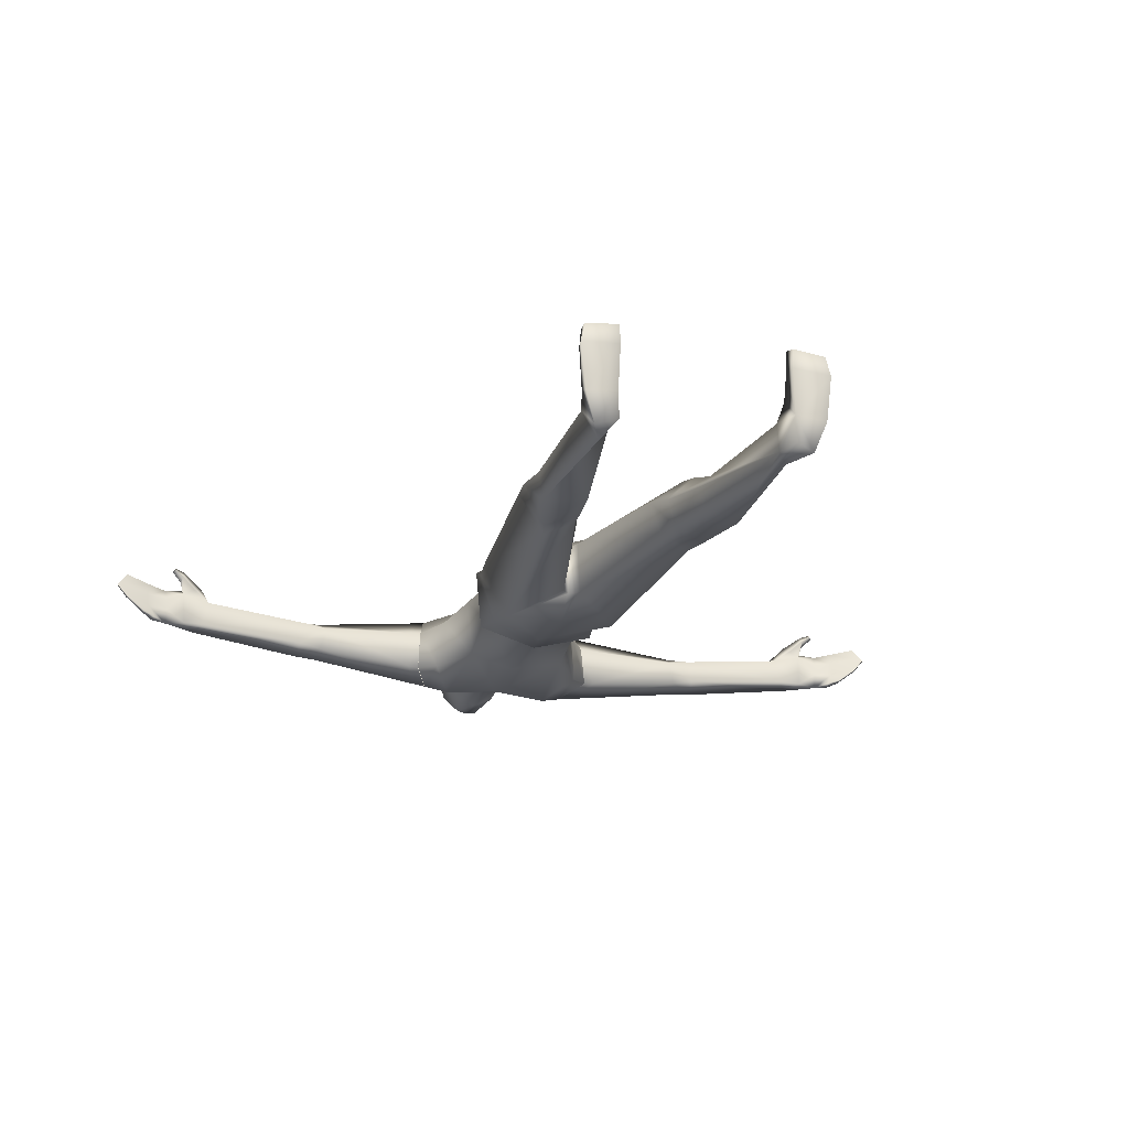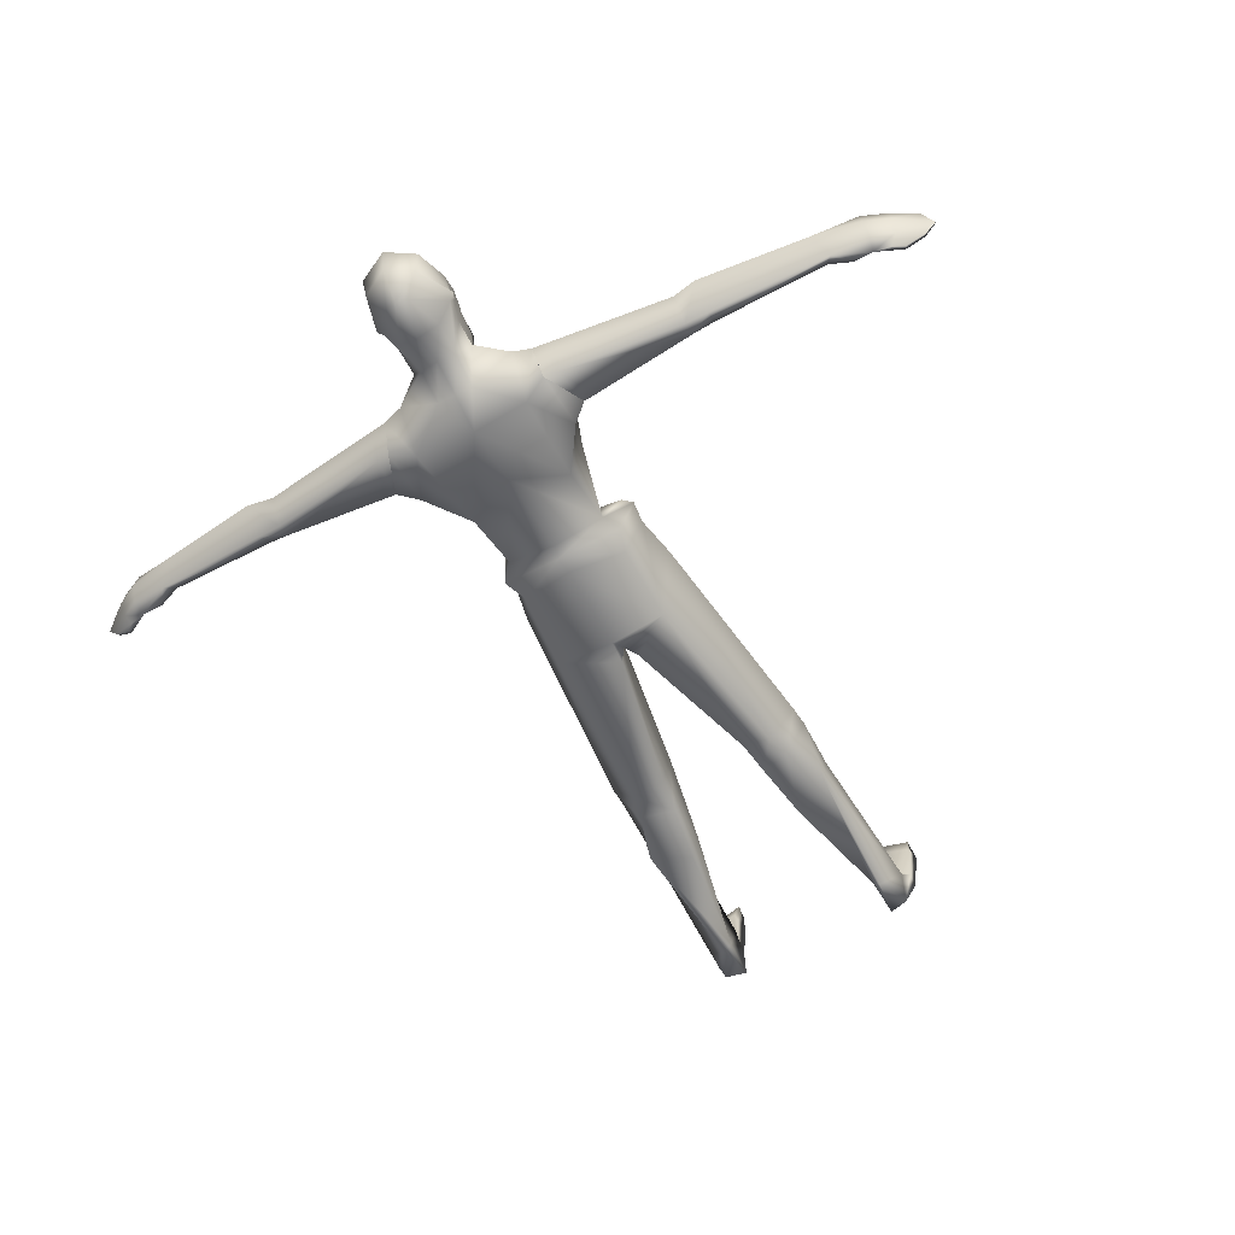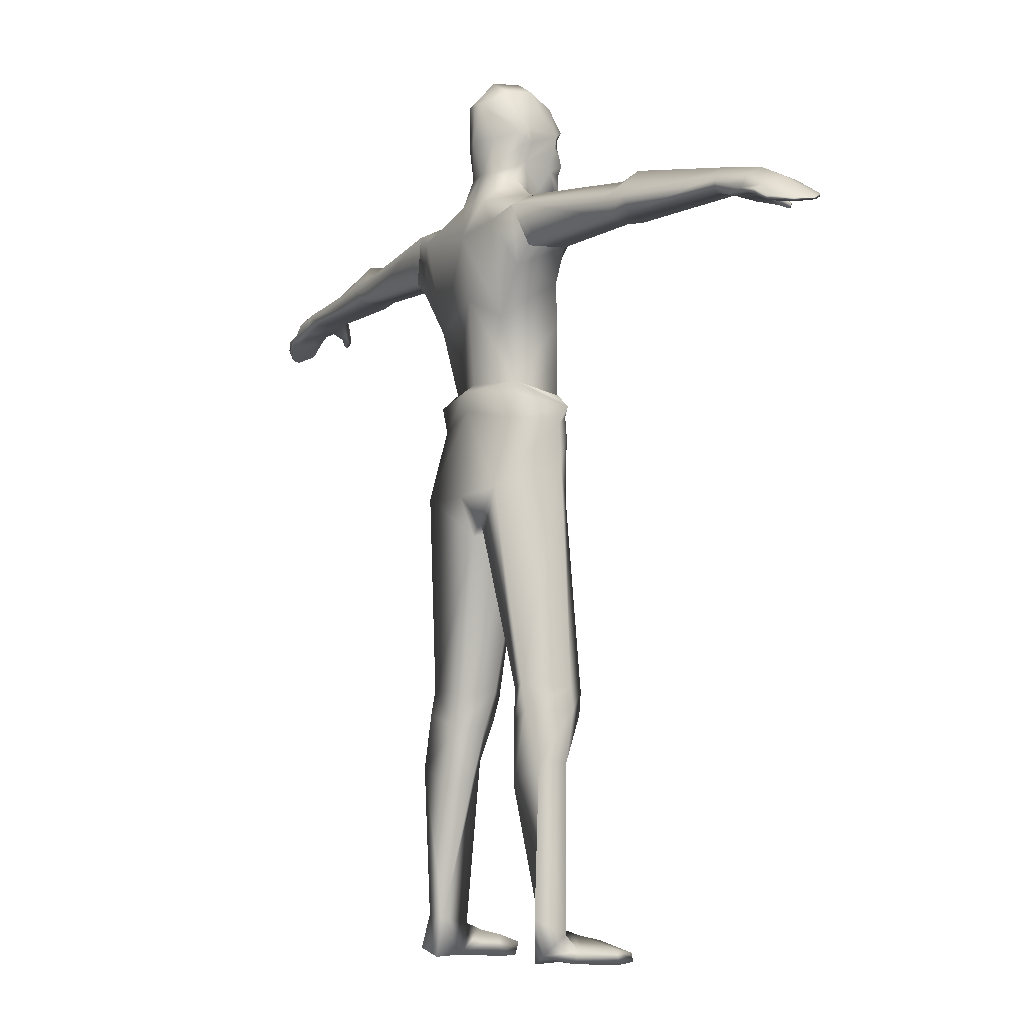
<metadata>
{"format":"obj","ext":"obj","renderer":"f3d","projection":"perspective","resolution":1024,"background":"white","views":[{"elev":-21.1,"azim":-17.3,"up":"+Z"},{"elev":-58.1,"azim":-151.1,"up":"+Z"},{"elev":-7.4,"azim":-124.3,"up":"+Y"}]}
</metadata>
<code>
g default
v 1.684 10.13 -0.518
v 1.523 10.59 -0.1306
v 1.351 11.08 -0.8426
v 3.691 10.45 -0.4421
v 3.7 10.77 -0.7948
v 3.722 10.44 -1.186
v 1.414 10.8 -1.401
v 1.732 10.06 -1.265
v 3.694 10.16 -1.036
v 3.589 10.12 -0.6212
v 4.138 10.42 -1.156
v 4.089 10.15 -0.9589
v 3.961 10.08 -0.5745
v 4.065 10.56 -0.4229
v 4.125 10.85 -0.8075
v 5.956 10.54 -0.5424
v 6.171 10.27 -0.9257
v 5.891 10.4 -0.2971
v 6.802 10.2 -0.7871
v 6.752 9.983 -0.899
v 6.374 10.21 -0.1097
v 6.502 10.09 0.08415
v 6.675 9.928 0.1772
v 6.627 9.882 0.2124
v 6.442 9.942 0.1537
v 6.103 10.09 -0.07581
v 6.686 9.904 0.1346
v 6.625 9.847 0.1704
v 7.573 9.846 -0.03766
v 7.743 9.722 -0.309
v 7.559 9.724 -0.5339
v 7.222 9.79 -0.7902
v 7.038 9.922 -0.8717
v 7.163 10.01 -0.6678
v 7.196 10.14 -0.4105
v 7.17 10.12 -0.1423
v 6.787 10.36 -0.5146
v 6.744 10.34 -0.2171
v 6.033 10.09 -0.7882
v 5.932 10.13 -0.3332
v 6.789 10.05 -0.2079
v 6.994 9.839 -0.8146
v 7.097 9.973 -0.1396
v 7.214 9.718 -0.7526
v 7.525 9.664 -0.5176
v 7.736 9.686 -0.283
v 7.56 9.8 -0.04137
v 6.442 10.06 -0.2424
v 6.4 9.965 -0.8432
v 7.128 9.867 -0.583
v 7.136 9.955 -0.3567
v 6.758 9.943 -0.6224
v 6.773 9.988 -0.3878
v 6.516 10.03 -0.002008
v 6.478 9.923 0.07162
v 6.228 9.997 -0.1453
v 1.735 10.57 -0.1611
v 1.871 10.13 -0.5281
v 1.924 10.07 -1.243
v 1.64 10.76 -1.38
v 1.581 11.05 -0.8379
v -1.684 10.13 -0.518
v -1.523 10.59 -0.1306
v -1.351 11.08 -0.8426
v -3.691 10.45 -0.4421
v -3.7 10.77 -0.7948
v -3.722 10.44 -1.186
v -1.414 10.8 -1.401
v -1.732 10.06 -1.265
v -3.694 10.16 -1.036
v -3.589 10.12 -0.6212
v -4.138 10.42 -1.156
v -4.089 10.15 -0.9589
v -3.961 10.08 -0.5745
v -4.065 10.56 -0.4229
v -4.125 10.85 -0.8075
v -5.956 10.54 -0.5424
v -6.171 10.27 -0.9257
v -5.891 10.4 -0.2971
v -6.802 10.2 -0.7871
v -6.752 9.983 -0.899
v -6.374 10.21 -0.1097
v -6.502 10.09 0.08415
v -6.675 9.928 0.1772
v -6.627 9.882 0.2124
v -6.442 9.942 0.1537
v -6.103 10.09 -0.07581
v -6.686 9.904 0.1346
v -6.625 9.847 0.1704
v -7.573 9.846 -0.03766
v -7.743 9.722 -0.309
v -7.559 9.724 -0.5339
v -7.222 9.79 -0.7902
v -7.038 9.922 -0.8717
v -7.163 10.01 -0.6678
v -7.196 10.14 -0.4105
v -7.17 10.12 -0.1423
v -6.787 10.36 -0.5146
v -6.744 10.34 -0.2171
v -6.033 10.09 -0.7882
v -5.932 10.13 -0.3332
v -6.789 10.05 -0.2079
v -6.994 9.839 -0.8146
v -7.097 9.973 -0.1396
v -7.214 9.718 -0.7526
v -7.525 9.664 -0.5176
v -7.736 9.686 -0.283
v -7.56 9.8 -0.04137
v -6.442 10.06 -0.2424
v -6.4 9.965 -0.8432
v -7.128 9.867 -0.583
v -7.136 9.955 -0.3567
v -6.758 9.943 -0.6224
v -6.773 9.988 -0.3878
v -6.516 10.03 -0.002008
v -6.478 9.923 0.07162
v -6.228 9.997 -0.1453
v -1.735 10.57 -0.1611
v -1.871 10.13 -0.5281
v -1.924 10.07 -1.243
v -1.64 10.76 -1.38
v -1.581 11.05 -0.8379
v 0 13.08 0.1911
v 5e-06 12.46 0.4438
v 0.316 12.46 0.3266
v 0.3574 12.56 0.3664
v 0.4983 12.44 0.1774
v 0.4007 12.39 0.2377
v 0 12.67 0.3494
v 0.3017 12.97 0.1614
v 0.5985 12.62 0.006088
v 0.6612 12.45 -0.473
v 0.5907 12.22 -0.3961
v 0.4827 11.9 -0.4684
v 0.5154 13.16 -0.3612
v 0 13.41 -0.2961
v 0.6102 12.34 -0.7001
v 0.1914 12.86 -1.187
v 0.000182 12.92 -1.199
v 0.000151 13.33 -0.8146
v 0.4534 13.09 -0.8479
v 0.7019 12.4 -0.6183
v 0 12.36 0.494
v 0 12.36 0.5437
v 0.1524 12.11 0.4579
v 0.1491 12.14 0.4144
v 0.1995 12.31 0.3162
v 0.2996 12.3 0.3132
v 0.3758 12.13 0.3134
v 0.2532 12.13 0.3777
v 0.5241 12.19 0.1183
v 0.2014 11.98 0.4447
v 0.1288 12.39 0.3237
v -1e-06 12.1 0.4917
v 0 12.24 -1.233
v 0.3601 12.22 -1.07
v -2.6e-05 11.68 -1.058
v 0.3153 11.65 -1.02
v 0.5426 12.09 -0.6675
v 0.5322 11.54 -0.751
v 0.001463 10.51 -1.463
v 3.1e-05 9.445 -1.321
v 0.8994 9.009 -1.252
v 0 10.6 0.1227
v 0.8215 10.75 0.05025
v 1.022 11.16 -0.7752
v 0.3059 11.12 -1.235
v 2e-05 11.12 -1.238
v 0.3224 11.19 -0.3099
v 0 11.25 -0.2185
v 0 11.21 0.5775
v -4e-06 11.56 0.5312
v 0.2867 11.54 0.3623
v 0.3475 11.26 0.2644
v 0.4577 11.5 -0.1481
v 0.4367 11.8 0.07609
v 0.4866 11.92 0.02167
v 0 9.759 0.2916
v 1.2e-05 7.528 0.1049
v 0.001767 8.661 0.1175
v 1.039 8.928 -0.2156
v 1.43 -1.472 0.6883
v 2.029 -1.525 0.5377
v 2.001 -1.474 -0.4803
v 1.463 -1.247 -0.08797
v 1.93 -1.213 -0.6999
v 1.373 -1.121 -0.4316
v 1.451 -1.701 0.633
v 2.018 -1.668 0.588
v 2.002 -1.677 -0.5539
v 1.472 -1.663 -0.4984
v 1.47 -1.333 0.3111
v 2.041 -1.466 0.2447
v 2.092 -1.706 0.2462
v 1.442 -1.709 0.2903
v 1.818 -1.544 -1.058
v 1.469 -1.688 -0.9785
v 1.438 -1.04 -0.8729
v 1.287 1.637 -0.2182
v 1.795 1.549 -0.5797
v 1.571 -0.9716 -1.056
v 1.723 1.518 -1.075
v 1.048 1.202 -1.106
v 0.9022 1.266 -0.6351
v 1.255 2.356 0.04167
v 1.795 2.404 -0.4408
v 1.428 2.424 -1.134
v 0.8777 2.197 -0.9892
v 0.7225 2.239 -0.4831
v 1.216 2.734 0.134
v 1.785 2.769 -0.4813
v 1.308 2.845 -1.13
v 0.7809 2.77 -0.894
v 0.6292 2.814 -0.3408
v 0.6414 6.053 0.2492
v 1.372 6.522 -0.3709
v 0.9872 6.095 -1.454
v 0.1572 5.404 -1.106
v 0.1832 5.612 -0.08038
v -0.000948 5.734 -0.1579
v -0.001045 5.637 -1.077
v -0.005546 6.027 -1.481
v -0.001259 7.496 -1.348
v 0.9354 7.282 -1.146
v 1.234 7.23 -0.2899
v 0.7712 7.099 0.1577
v 5.6e-05 7.615 0.4952
v 0.4868 7.454 0.3609
v 0.3338 6.863 0.4086
v -1e-06 6.873 0.4448
v 0.6046 7.615 0.09187
v 1.11 7.726 -0.2427
v 1.235 7.529 -0.1306
v 1.084 7.71 -1.139
v -5e-06 7.828 -1.408
v -0 7.976 -1.203
v 0.8755 7.94 -0.962
v 0.6947 7.465 0.1975
v 4.9e-05 6.735 0.2742
v 0.4028 6.86 0.2652
v 1 10.6 -1.536
v 1.421 9.778 -1.289
v 1.32 9.612 -0.4204
v -5.8e-05 9.193 0.1741
v 1.1e-05 11.95 0.4883
v 0.000115 11.76 0.4519
v 0.1787 11.76 0.4462
v 0.1921 11.9 0.394
v 0.000815 11.89 0.4579
v 0.3161 11.97 0.4005
v 0.2407 11.81 0.3852
v 0.1624 11.75 0.308
v -0.001469 11.75 0.2905
v 0.1678 11.43 -0.1532
v 0.2665 11.39 0.1737
v 0.000189 11.62 0.4461
v 0.000187 11.44 -0.1728
v -0.3158 12.46 0.3262
v -0.3577 12.56 0.3668
v -0.4993 12.44 0.1776
v -0.4009 12.39 0.2379
v -0.2991 12.97 0.1577
v -0.5173 12.62 -0.01931
v -0.6289 12.45 -0.4766
v -0.5897 12.22 -0.3962
v -0.4813 11.9 -0.468
v -0.4811 13.14 -0.3643
v -0.6093 12.34 -0.7001
v -0.1882 12.86 -1.179
v -0.4383 13.08 -0.8431
v -0.7028 12.4 -0.6181
v -0.1488 12.11 0.4576
v -0.1453 12.14 0.4093
v -0.1995 12.31 0.316
v -0.2995 12.3 0.3128
v -0.3759 12.13 0.3135
v -0.2517 12.13 0.3745
v -0.5249 12.19 0.1185
v -0.1964 11.97 0.435
v -0.1286 12.39 0.3234
v -0.3579 12.22 -1.067
v -0.316 11.65 -1.021
v -0.5413 12.09 -0.6673
v -0.538 11.55 -0.7504
v -0.8945 9.011 -1.246
v -0.8223 10.75 0.05375
v -1.022 11.16 -0.7752
v -0.305 11.12 -1.24
v -0.3237 11.19 -0.3084
v -0.2872 11.54 0.3628
v -0.3475 11.26 0.264
v -0.4592 11.5 -0.1485
v -0.436 11.8 0.0758
v -0.4853 11.92 0.02091
v -1.04 8.928 -0.2153
v -1.43 -1.472 0.688
v -2.03 -1.523 0.5392
v -2.002 -1.472 -0.4806
v -1.467 -1.25 -0.08972
v -1.929 -1.212 -0.6992
v -1.378 -1.121 -0.4339
v -1.452 -1.699 0.6326
v -2.017 -1.667 0.5868
v -2.001 -1.676 -0.5538
v -1.472 -1.662 -0.4983
v -1.469 -1.332 0.3112
v -2.042 -1.465 0.2447
v -2.092 -1.706 0.2463
v -1.443 -1.707 0.2904
v -1.818 -1.544 -1.058
v -1.47 -1.687 -0.9779
v -1.436 -1.04 -0.8734
v -1.287 1.637 -0.2191
v -1.795 1.549 -0.5794
v -1.571 -0.9717 -1.056
v -1.724 1.52 -1.077
v -1.045 1.202 -1.107
v -0.9066 1.267 -0.6349
v -1.255 2.351 0.07201
v -1.797 2.403 -0.4407
v -1.429 2.425 -1.137
v -0.8768 2.196 -0.9901
v -0.7257 2.239 -0.4833
v -1.216 2.734 0.1315
v -1.785 2.769 -0.4813
v -1.31 2.846 -1.13
v -0.7783 2.769 -0.8908
v -0.6346 2.815 -0.3417
v -0.6403 6.055 0.2456
v -1.372 6.522 -0.3707
v -0.988 6.095 -1.455
v -0.1525 5.402 -1.108
v -0.1807 5.613 -0.07974
v -0.9366 7.283 -1.145
v -1.227 7.231 -0.2923
v -0.7784 7.099 0.1731
v -0.4896 7.396 0.3151
v -0.3078 6.882 0.4104
v -0.6045 7.615 0.09155
v -1.11 7.73 -0.2426
v -1.237 7.529 -0.1302
v -1.085 7.714 -1.138
v -0.8754 7.94 -0.9617
v -0.6949 7.465 0.2013
v -0.3869 6.863 0.2529
v -0.9993 10.6 -1.539
v -1.419 9.782 -1.287
v -1.319 9.613 -0.4216
v -0.1831 11.76 0.4329
v -0.2 11.91 0.3972
v -0.3156 11.97 0.3995
v -0.245 11.82 0.3814
v -0.1617 11.75 0.3048
v -0.1678 11.43 -0.1527
v -0.2663 11.39 0.1738
v 1.523 10.59 -0.1306
v 1.351 11.08 -0.8426
v 1.684 10.13 -0.518
v 1.732 10.06 -1.265
v 1.414 10.8 -1.401
v -1.35 11.08 -0.8451
v -1.523 10.59 -0.1314
v -1.414 10.8 -1.401
v -1.729 10.06 -1.265
v -1.684 10.13 -0.518
g test2:polySurface4
f 60 61 5 6
f 9 59 60 6
f 10 58 59 9
f 4 57 58 10
f 5 61 57 4
f 6 5 15 11
f 14 15 5 4
f 37 35 34 19
f 17 16 37 19
f 34 35 30 31
f 31 32 33 34
f 29 30 35 36
f 36 35 37 38
f 42 33 32 44
f 43 47 29 36
f 30 29 47 46
f 45 44 32 31
f 31 30 46 45
f 50 42 44 45
f 20 33 42
f 20 19 34 33
f 46 47 43 51
f 51 50 45 46
f 41 43 36 38
f 11 15 16 17
f 9 6 11 12
f 12 11 17
f 12 17 39
f 10 9 12 13
f 13 14 4 10
f 25 24 23 22
f 28 27 23 24
f 22 23 27 54
f 55 28 24 25
f 54 27 28 55
f 26 25 22 21
f 13 12 39 40
f 56 55 25 26
f 18 14 13 40
f 16 15 14 18
f 38 37 16 18
f 18 26 21 38
f 40 56 26 18
f 41 38 21 48
f 48 21 22 54
f 56 40 48
f 53 41 48
f 48 54 55 56
f 51 43 41 53
f 17 19 20 49
f 49 20 52
f 49 48 40 39
f 52 53 48 49
f 49 39 17
f 20 42 50 52
f 52 50 51 53
f 57 2 1 58
f 59 58 1 8
f 60 59 8 7
f 7 3 61 60
f 57 61 3 2
f 121 67 66 122
f 70 67 121 120
f 71 70 120 119
f 65 71 119 118
f 66 65 118 122
f 67 72 76 66
f 75 65 66 76
f 98 80 95 96
f 78 80 98 77
f 95 92 91 96
f 92 95 94 93
f 90 97 96 91
f 97 99 98 96
f 103 105 93 94
f 104 97 90 108
f 91 107 108 90
f 106 92 93 105
f 92 106 107 91
f 111 106 105 103
f 81 103 94
f 81 94 95 80
f 107 112 104 108
f 112 107 106 111
f 102 99 97 104
f 72 78 77 76
f 70 73 72 67
f 73 78 72
f 73 100 78
f 71 74 73 70
f 74 71 65 75
f 86 83 84 85
f 89 85 84 88
f 83 115 88 84
f 116 86 85 89
f 115 116 89 88
f 87 82 83 86
f 74 101 100 73
f 117 87 86 116
f 79 101 74 75
f 77 79 75 76
f 99 79 77 98
f 79 99 82 87
f 101 79 87 117
f 102 109 82 99
f 109 115 83 82
f 117 109 101
f 114 109 102
f 109 117 116 115
f 112 114 102 104
f 78 110 81 80
f 110 113 81
f 110 100 101 109
f 113 110 109 114
f 110 78 100
f 81 113 111 103
f 113 114 112 111
f 118 119 62 63
f 120 69 62 119
f 121 68 69 120
f 68 121 122 64
f 118 63 64 122
f 135 130 131 132
f 141 135 132 142
f 131 130 126 127
f 127 128 151
f 148 128 125
f 128 127 126 125
f 147 148 125 153
f 150 147 146
f 156 138 137
f 133 132 131 127
f 142 132 133
f 137 138 141 142
f 137 142 133 159
f 158 156 137 159
f 159 133 134
f 134 133 127 151
f 160 158 159 134
f 193 183 189 194
f 189 183 182 188
f 192 182 183 193
f 193 184 185 192
f 195 188 182 192
f 195 194 189 188
f 190 184 193 194
f 191 185 187
f 191 190 194 195
f 191 195 192 185
f 187 185 184 186
f 196 186 184 190
f 196 190 191 197
f 201 186 196
f 198 197 191 187
f 201 196 197 198
f 200 199 187 186
f 200 186 201 202
f 202 201 198 203
f 198 187 199 204
f 204 203 198
f 209 204 199 205
f 206 205 199 200
f 207 206 200 202
f 208 207 202 203
f 208 203 204 209
f 209 205 210 214
f 208 209 214 213
f 212 207 208 213
f 211 210 205 206
f 211 206 207 212
f 212 213 218 217
f 211 212 217 216
f 219 218 213 214
f 215 210 211 216
f 219 214 210 215
f 237 231 232
f 216 217 224 225
f 234 237 232 233
f 225 224 234 233
f 231 228 238
f 238 233 232 231
f 226 215 216 225
f 226 225 233 238
f 240 228 229
f 226 238 228 240
f 158 160 166 167
f 166 165 356 357
f 241 166 357 360
f 181 231 237 163
f 242 243 181 163
f 163 241 242
f 242 241 360 359
f 243 242 359 358
f 152 150 146 145
f 149 148 147 150
f 151 128 148 149
f 149 177 134 151
f 250 149 150 152
f 176 177 149 250
f 173 176 250 251
f 251 248 247
f 250 152 248 251
f 251 247 252
f 169 160 134 175
f 165 166 160 169
f 175 174 169
f 176 173 174 175
f 175 134 177 176
f 255 173 251 252
f 255 252 254
f 258 259 260 261
f 258 261 275
f 258 275 274 280
f 262 263 260 259
f 278 261 260
f 260 263 264 265
f 260 265 266 278
f 278 276 275 261
f 267 264 263 262
f 271 265 264
f 264 267 270 271
f 283 266 265
f 265 271 268 283
f 294 276 278 266
f 266 283 282 284
f 266 284 289 292
f 266 292 293 294
f 271 270 269 268
f 268 269 281
f 268 281 282 283
f 272 273 277 279
f 273 274 277
f 274 275 276 277
f 351 279 277 276
f 276 294 293 351
f 351 352 350 279
f 288 287 284 282
f 284 287 286 289
f 343 339 295 285
f 285 295 348 347
f 347 346 285
f 286 287 361 362
f 346 363 361 287
f 289 291 292
f 293 292 291 290
f 352 351 293 290
f 355 353 352 290
f 365 364 347 348
f 296 297 303 302
f 306 307 297 296
f 296 302 309 306
f 307 308 303 297
f 298 299 301 300
f 307 306 299 298
f 298 300 310 304
f 298 304 308 307
f 305 301 299
f 306 309 305 299
f 300 301 313 314
f 315 310 300
f 300 314 316 315
f 301 305 311 312
f 301 312 318 313
f 302 303 308 309
f 304 305 309 308
f 310 311 305 304
f 315 312 311 310
f 312 315 316 317
f 312 317 318
f 319 320 314 313
f 313 318 323 319
f 320 321 316 314
f 321 322 317 316
f 322 323 318 317
f 324 325 320 319
f 319 323 328 324
f 325 326 321 320
f 326 327 322 321
f 327 328 323 322
f 329 330 325 324
f 324 328 333 329
f 330 331 326 325
f 331 332 327 326
f 332 333 328 327
f 336 335 330 329
f 335 334 331 330
f 334 335 341 342
f 335 336 344 341
f 345 337 344 336
f 345 338 337
f 337 339 344
f 339 340 341 344
f 343 340 339
f 343 342 341 340
f 347 364 363 346
f 349 350 352
f 349 352 353
f 355 354 353
f 124 126 129
f 129 259 124
f 123 262 259 129
f 129 126 130 123
f 136 267 262 123
f 123 130 135 136
f 140 270 267 136
f 139 269 270 140
f 136 135 141 140
f 280 274 273 143
f 153 125 126 124
f 124 259 258 280
f 143 146 147 153
f 143 153 124
f 143 124 280
f 144 145 146 143
f 144 143 273 272
f 140 141 138 139
f 155 281 269 139
f 139 138 156 155
f 157 282 281 155
f 155 156 158 157
f 168 288 282 157
f 167 166 241 161
f 168 167 161
f 346 287 288 161
f 161 288 168
f 157 158 167 168
f 289 286 164 170
f 170 169 174 171
f 291 289 170 171
f 164 165 169 170
f 164 286 178
f 178 286 362 365
f 220 333 332 221
f 222 217 218 221
f 221 332 331 222
f 227 179 339 337
f 223 224 217 222
f 223 222 331 334
f 161 241 163 162
f 285 346 161 162
f 227 228 231 179
f 162 163 237 236
f 236 237 234 235
f 235 234 224 223
f 235 223 334 342
f 235 342 343 236
f 343 285 162 236
f 221 218 219 220
f 239 329 333 220
f 230 229 228 227
f 239 240 229 230
f 230 227 337 338
f 230 338 345 239
f 220 219 215 239
f 239 215 226 240
f 345 336 329 239
f 178 358 356 165
f 178 165 164
f 179 231 181 180
f 180 181 243 244
f 295 339 179 180
f 244 348 295 180
f 244 243 358 178
f 244 178 365 348
f 154 145 144
f 154 144 272
f 245 152 145 154
f 154 272 279 245
f 249 350 349 246
f 249 248 152 245
f 249 245 279 350
f 246 247 248 249
f 246 349 353 253
f 171 174 173 172
f 290 291 171 172
f 172 173 255 256
f 355 290 172 256
f 253 252 247 246
f 257 254 252 253
f 253 353 354 257
f 256 255 254 257
f 257 354 355 256

</code>
